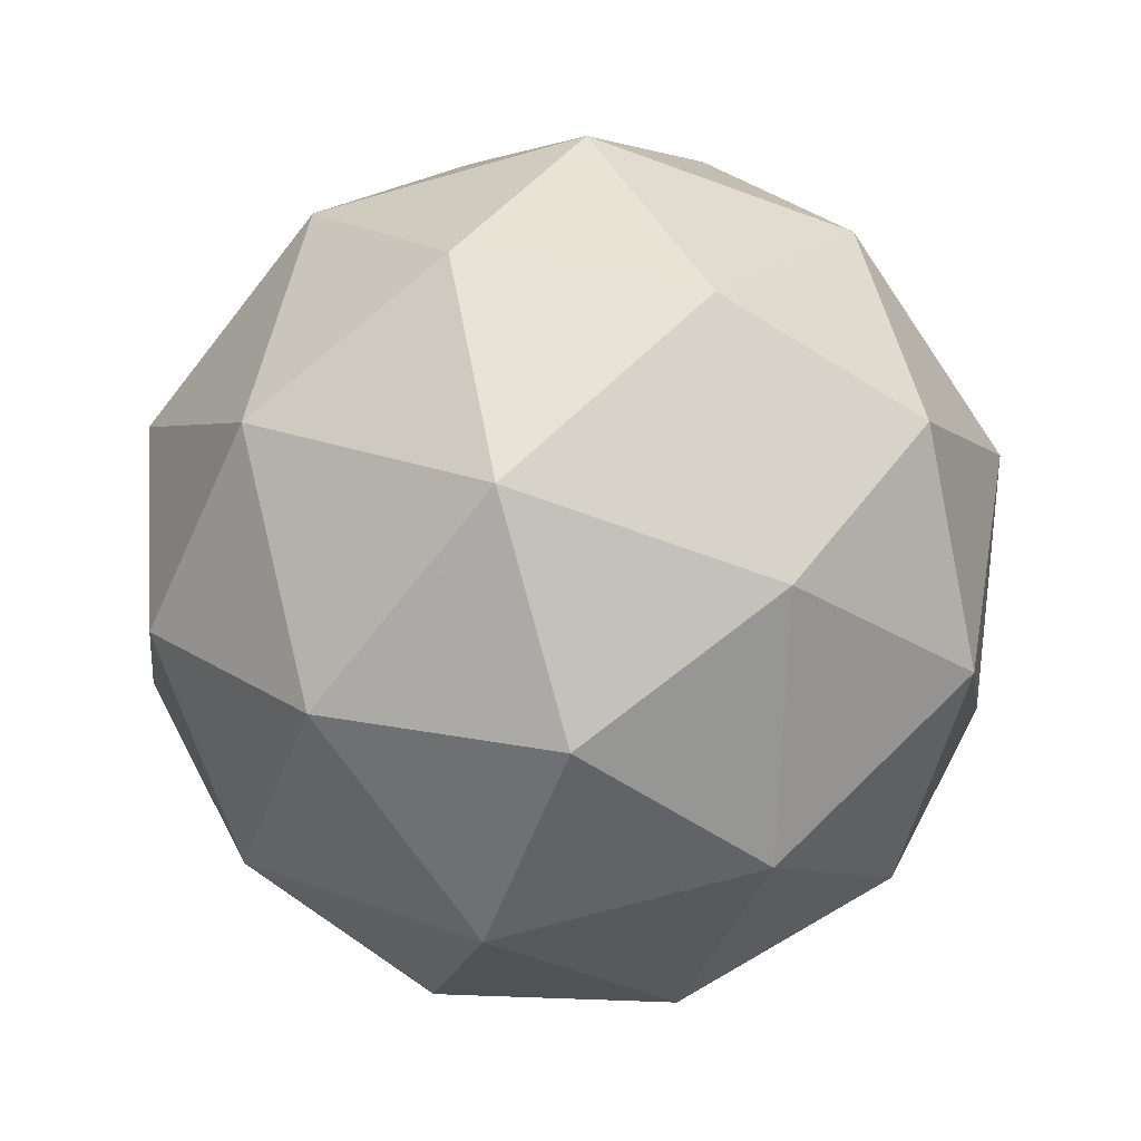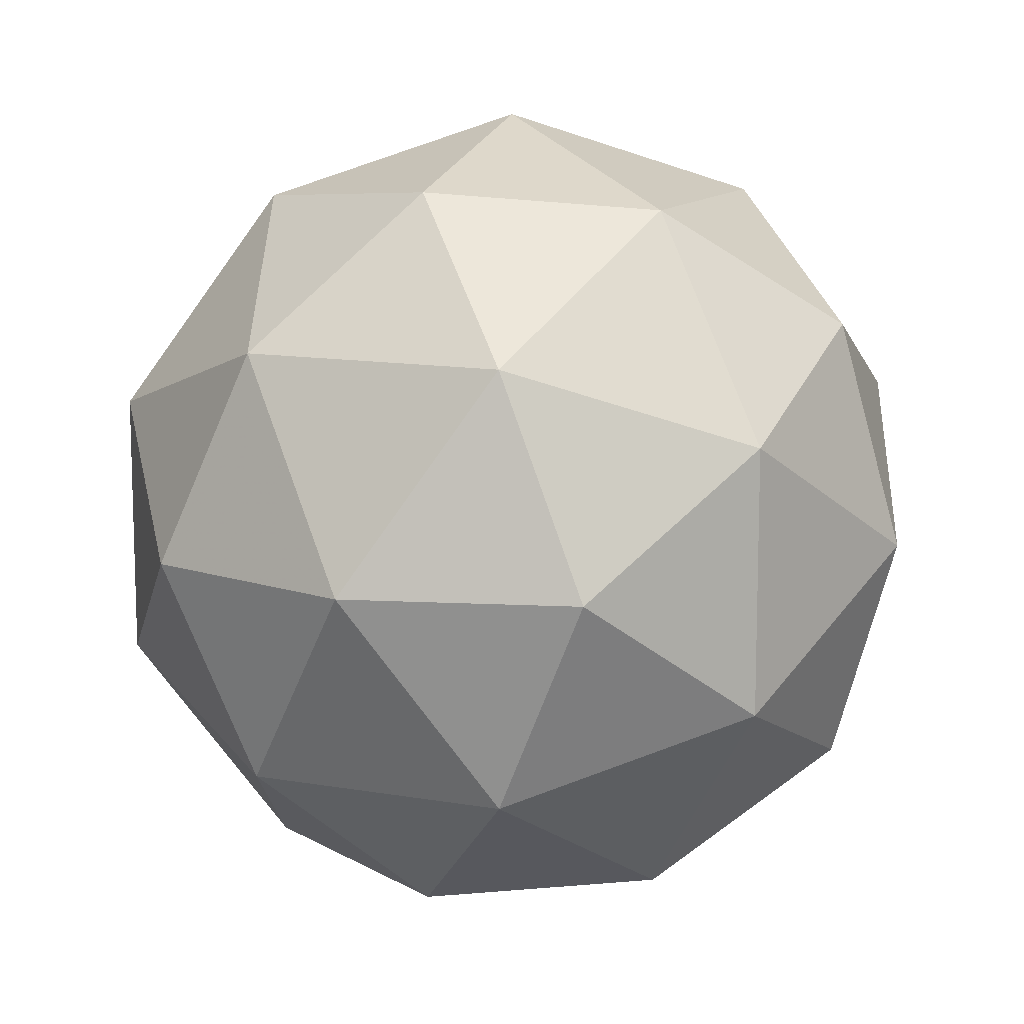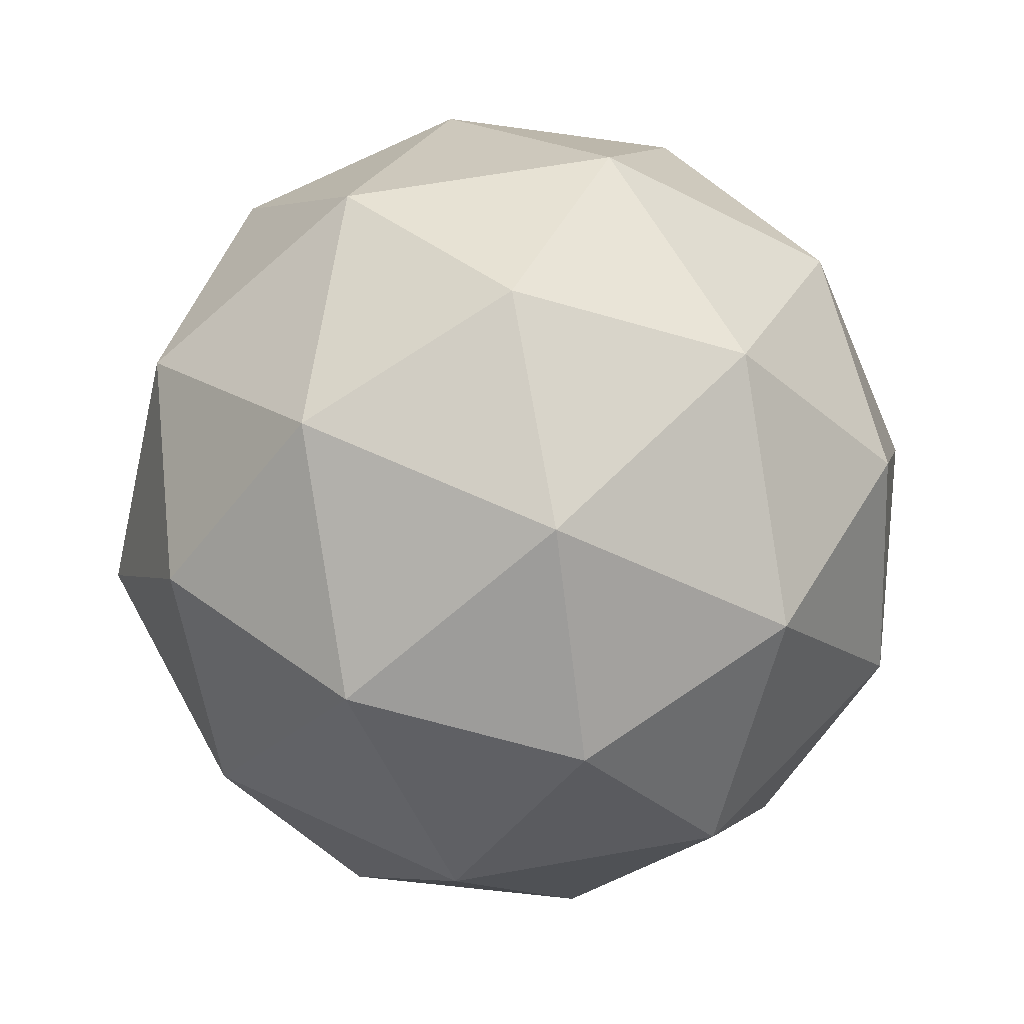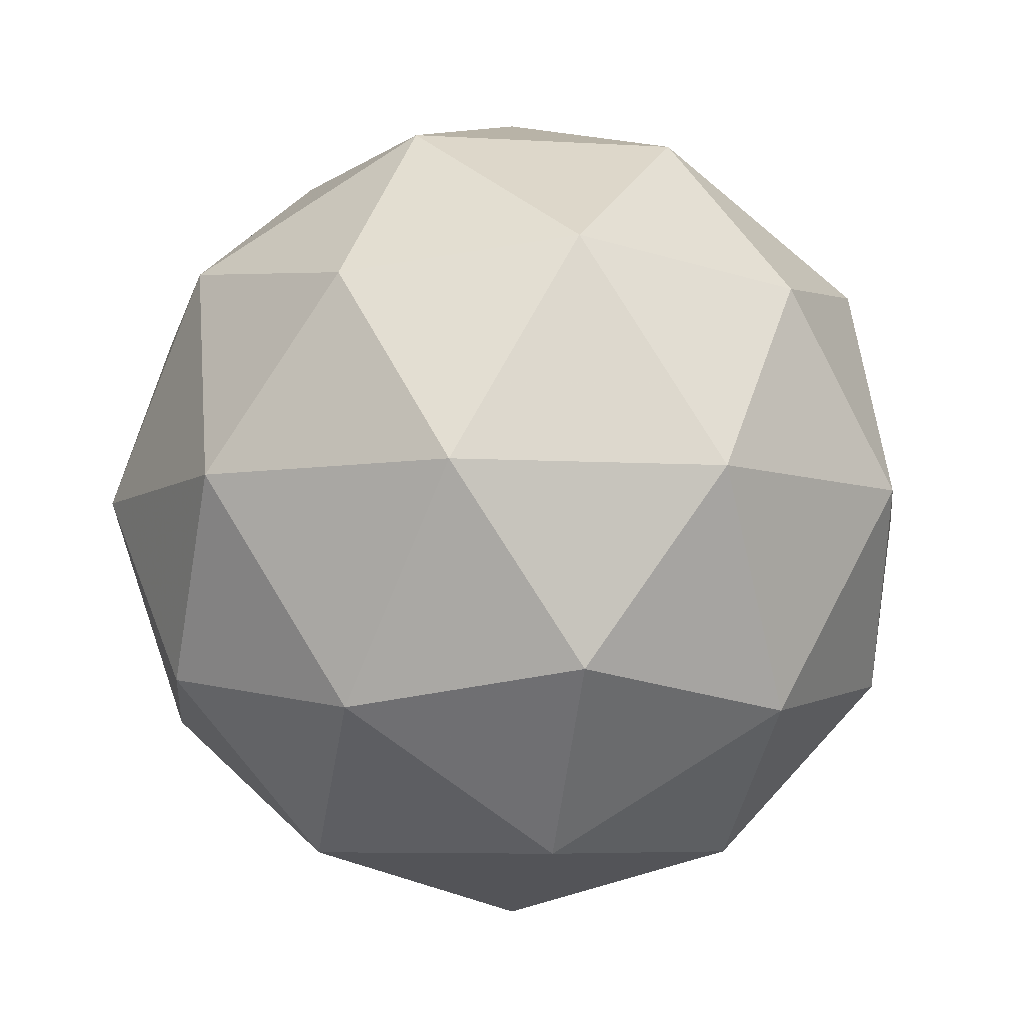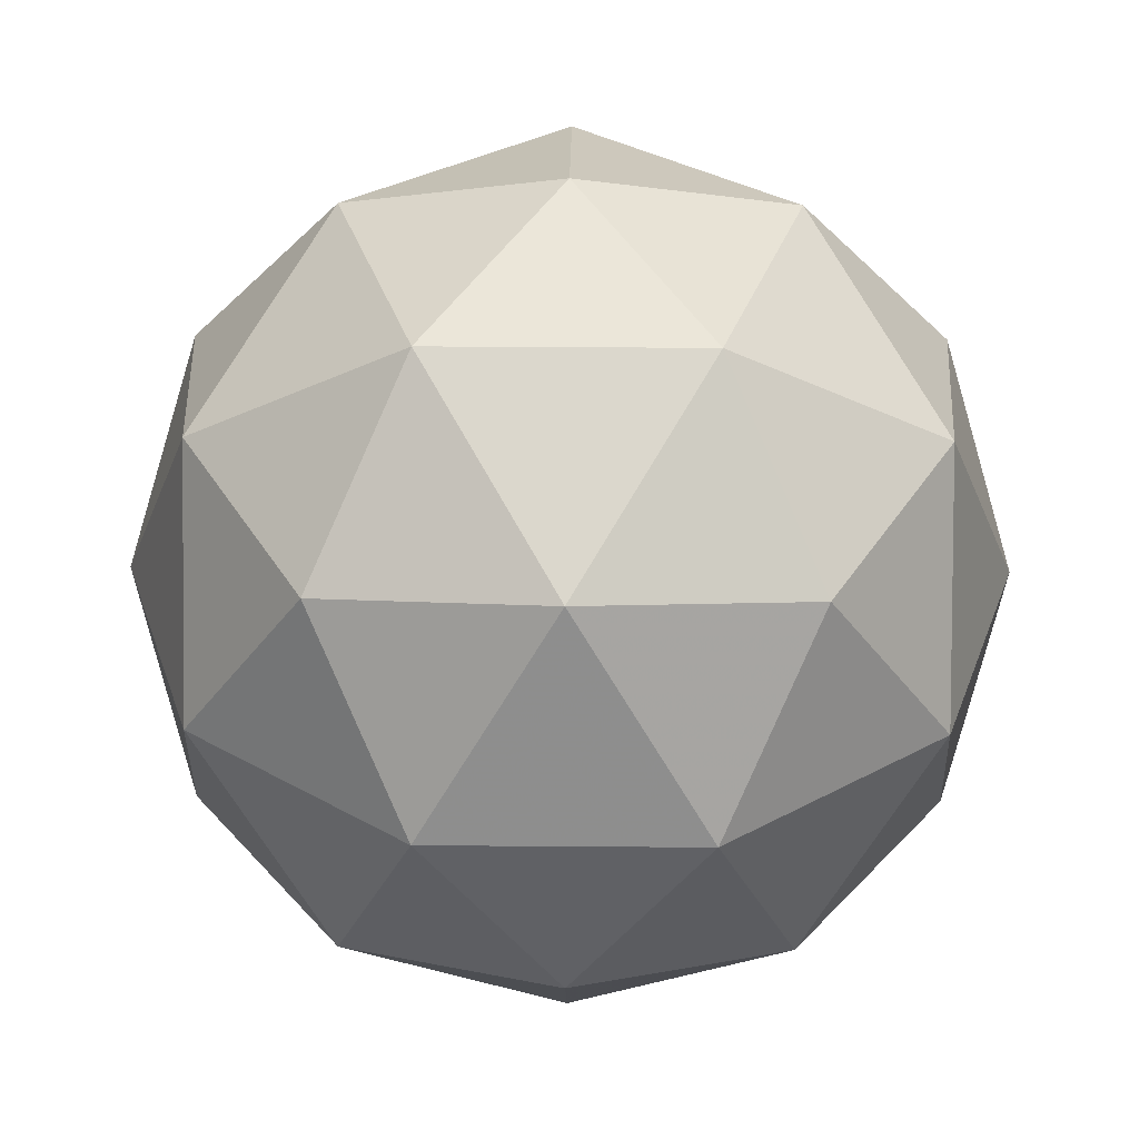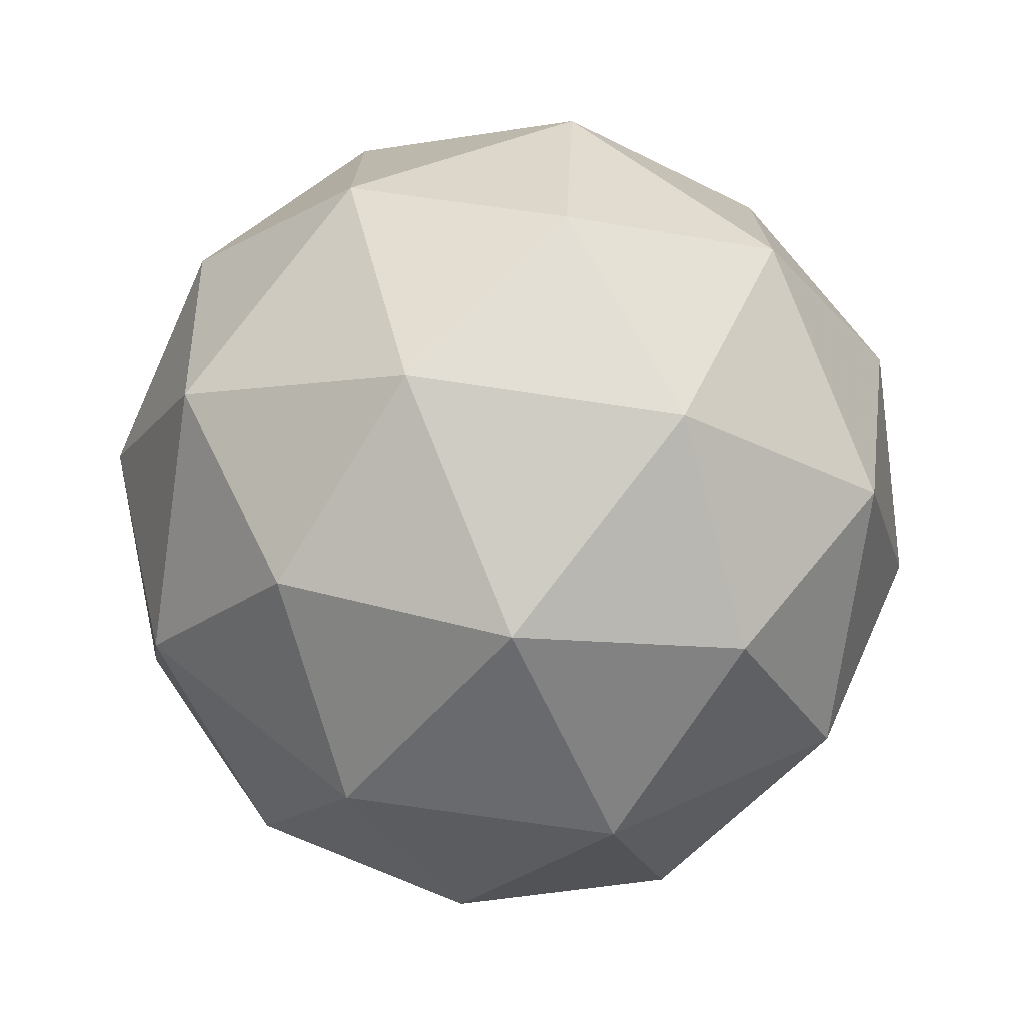
<metadata>
{"format":"obj","ext":"obj","renderer":"f3d","projection":"perspective","resolution":1024,"background":"white","views":[{"elev":-69.1,"azim":-74.0,"up":"+Y"},{"elev":12.0,"azim":-8.9,"up":"+Z"},{"elev":60.9,"azim":151.6,"up":"+Y"},{"elev":-6.7,"azim":43.8,"up":"+Y"},{"elev":35.8,"azim":-17.4,"up":"+Y"},{"elev":-74.2,"azim":-130.1,"up":"+Z"}]}
</metadata>
<code>
g SMDDL-i11-g31-s1810
v -3796 -4553 3643
v -3707 -4521 3708
v -3830 -4521 3748
v -3644 -4437 3754
v -3617 -4453 3643
v -3906 -4521 3643
v -3830 -4521 3538
v -3707 -4521 3578
v -3596 -4343 3708
v -3854 -4437 3822
v -3741 -4453 3813
v -3796 -4343 3853
v -3984 -4437 3643
v -3940 -4453 3748
v -3996 -4343 3708
v -3854 -4437 3464
v -3940 -4453 3538
v -3919 -4343 3473
v -3644 -4437 3533
v -3741 -4453 3473
v -3673 -4343 3473
v -3673 -4343 3813
v -3919 -4343 3813
v -3996 -4343 3578
v -3796 -4343 3433
v -3596 -4343 3578
v -3738 -4249 3822
v -3651 -4232 3748
v -3762 -4164 3748
v -3948 -4249 3754
v -3851 -4232 3813
v -3885 -4164 3708
v -3948 -4249 3533
v -3975 -4232 3643
v -3885 -4164 3578
v -3738 -4249 3464
v -3851 -4232 3473
v -3762 -4164 3538
v -3608 -4249 3643
v -3651 -4232 3538
v -3686 -4164 3643
v -3796 -4133 3643
f 1 2 3
f 4 2 5
f 1 3 6
f 1 6 7
f 1 7 8
f 4 5 9
f 10 11 12
f 13 14 15
f 16 17 18
f 19 20 21
f 4 9 22
f 10 12 23
f 13 15 24
f 16 18 25
f 19 21 26
f 27 28 29
f 30 31 32
f 33 34 35
f 36 37 38
f 39 40 41
f 41 38 42
f 41 40 38
f 40 36 38
f 38 35 42
f 38 37 35
f 37 33 35
f 35 32 42
f 35 34 32
f 34 30 32
f 32 29 42
f 32 31 29
f 31 27 29
f 29 41 42
f 29 28 41
f 28 39 41
f 26 40 39
f 26 21 40
f 21 36 40
f 25 37 36
f 25 18 37
f 18 33 37
f 24 34 33
f 24 15 34
f 15 30 34
f 23 31 30
f 23 12 31
f 12 27 31
f 22 28 27
f 22 9 28
f 9 39 28
f 21 25 36
f 21 20 25
f 20 16 25
f 18 24 33
f 18 17 24
f 17 13 24
f 15 23 30
f 15 14 23
f 14 10 23
f 12 22 27
f 12 11 22
f 11 4 22
f 9 26 39
f 9 5 26
f 5 19 26
f 8 20 19
f 8 7 20
f 7 16 20
f 7 17 16
f 7 6 17
f 6 13 17
f 6 14 13
f 6 3 14
f 3 10 14
f 5 8 19
f 5 2 8
f 2 1 8
f 3 11 10
f 3 2 11
f 2 4 11
f 2 4 11

</code>
